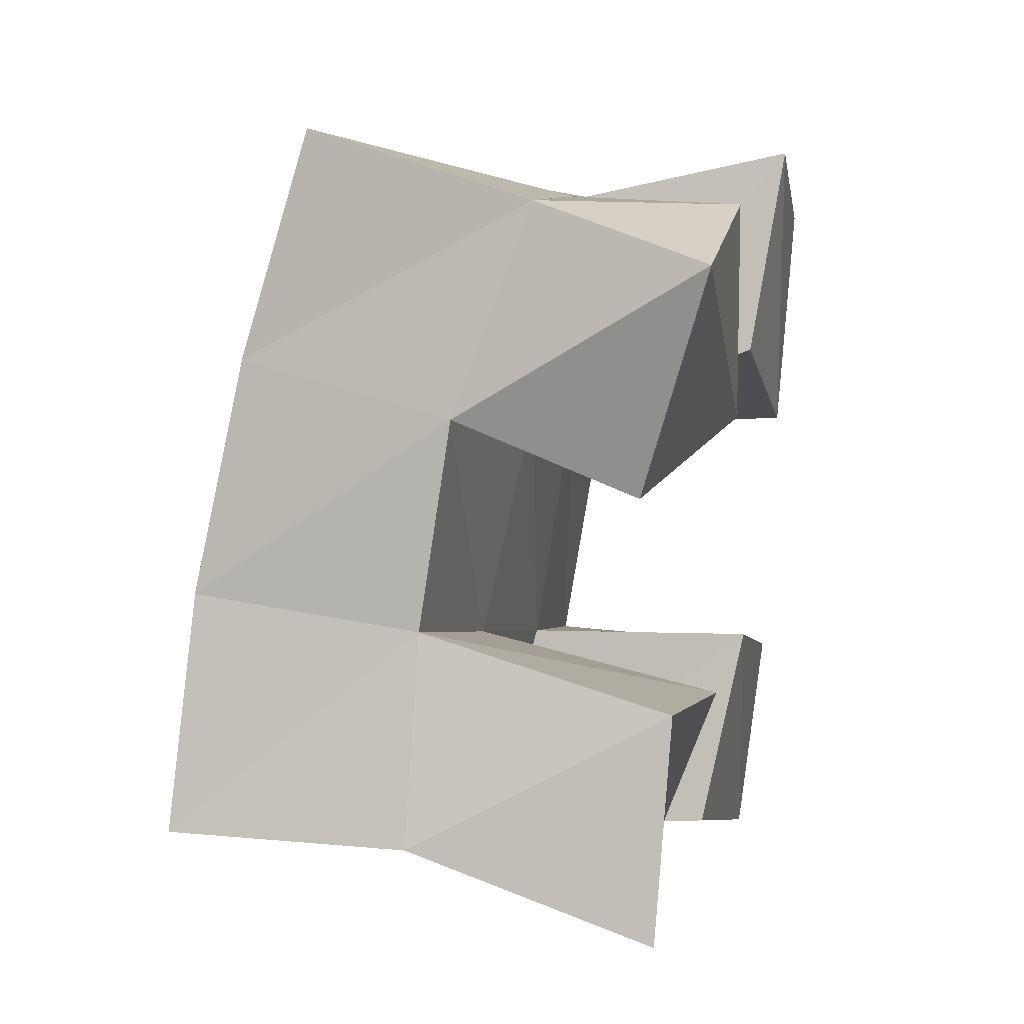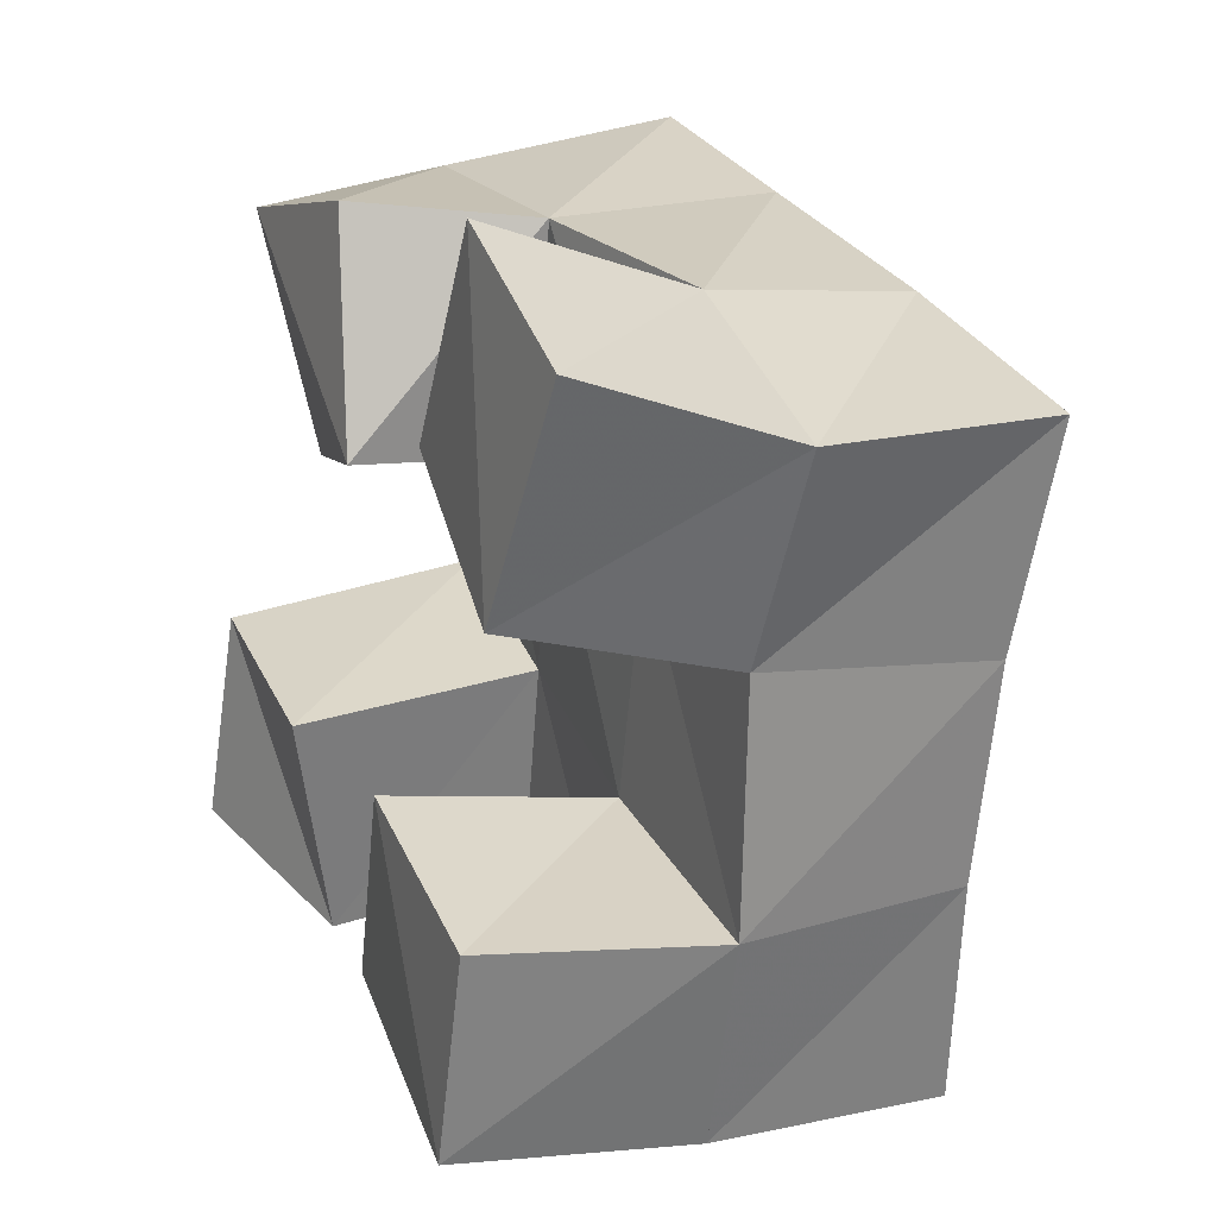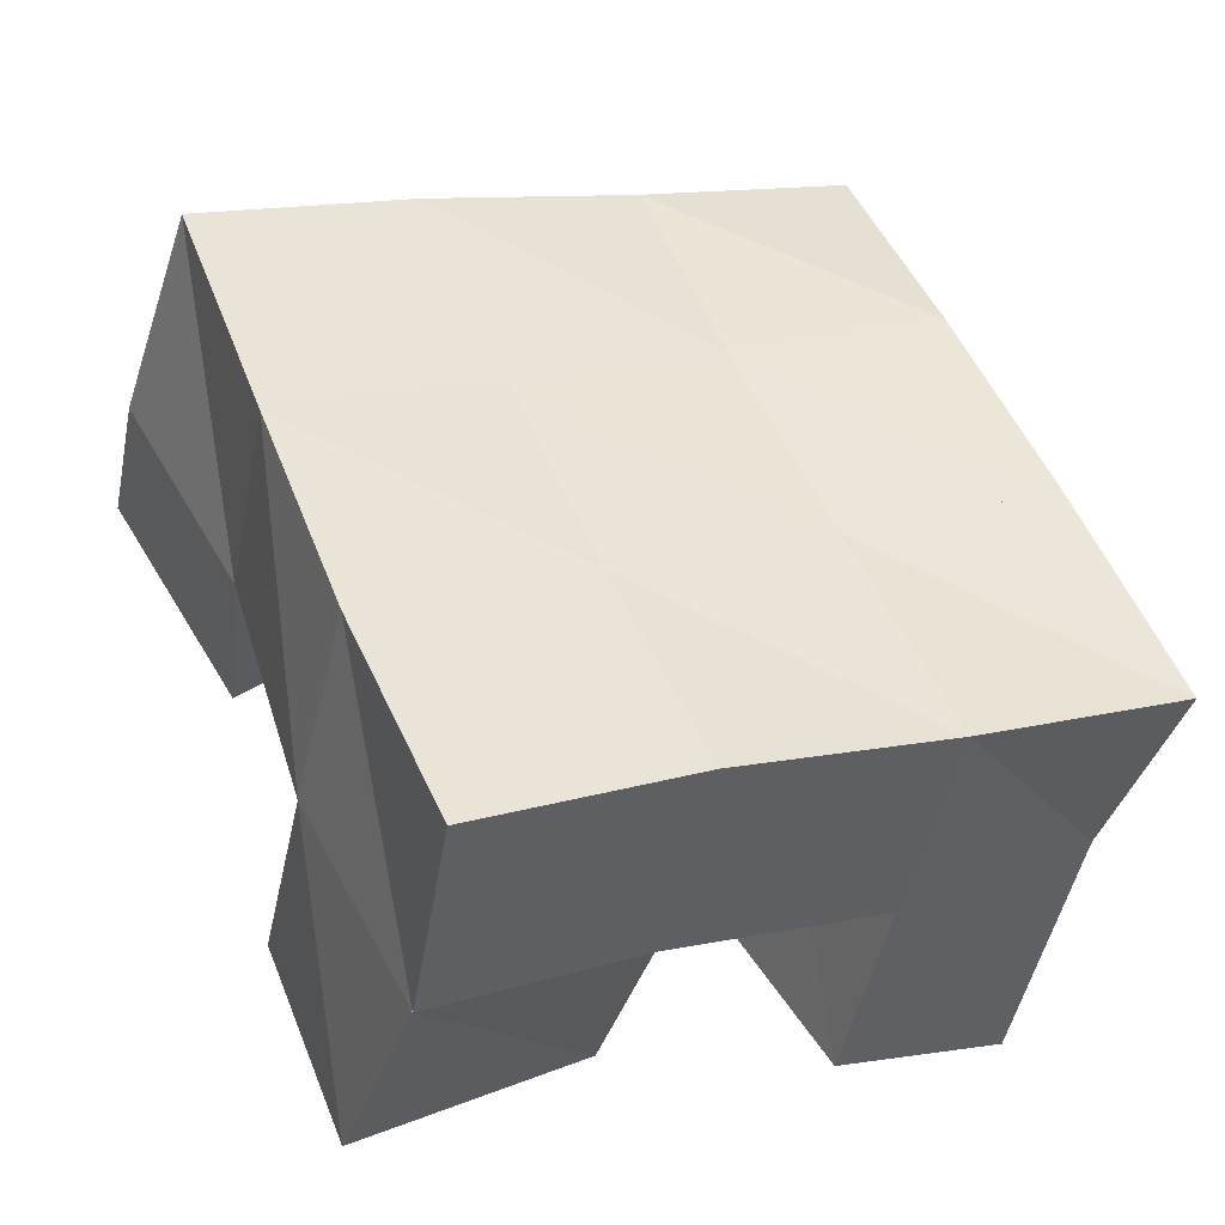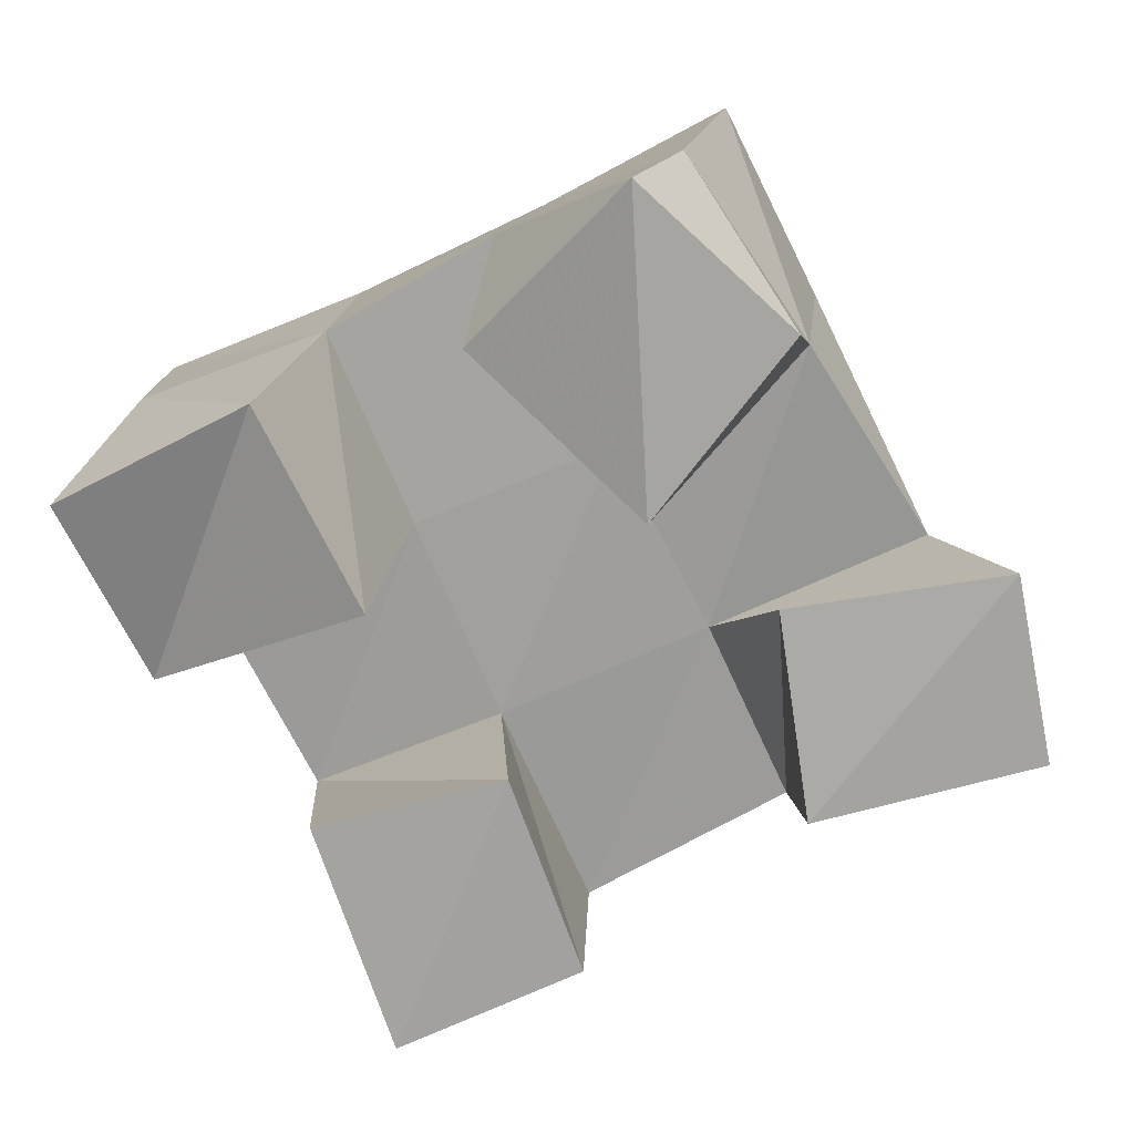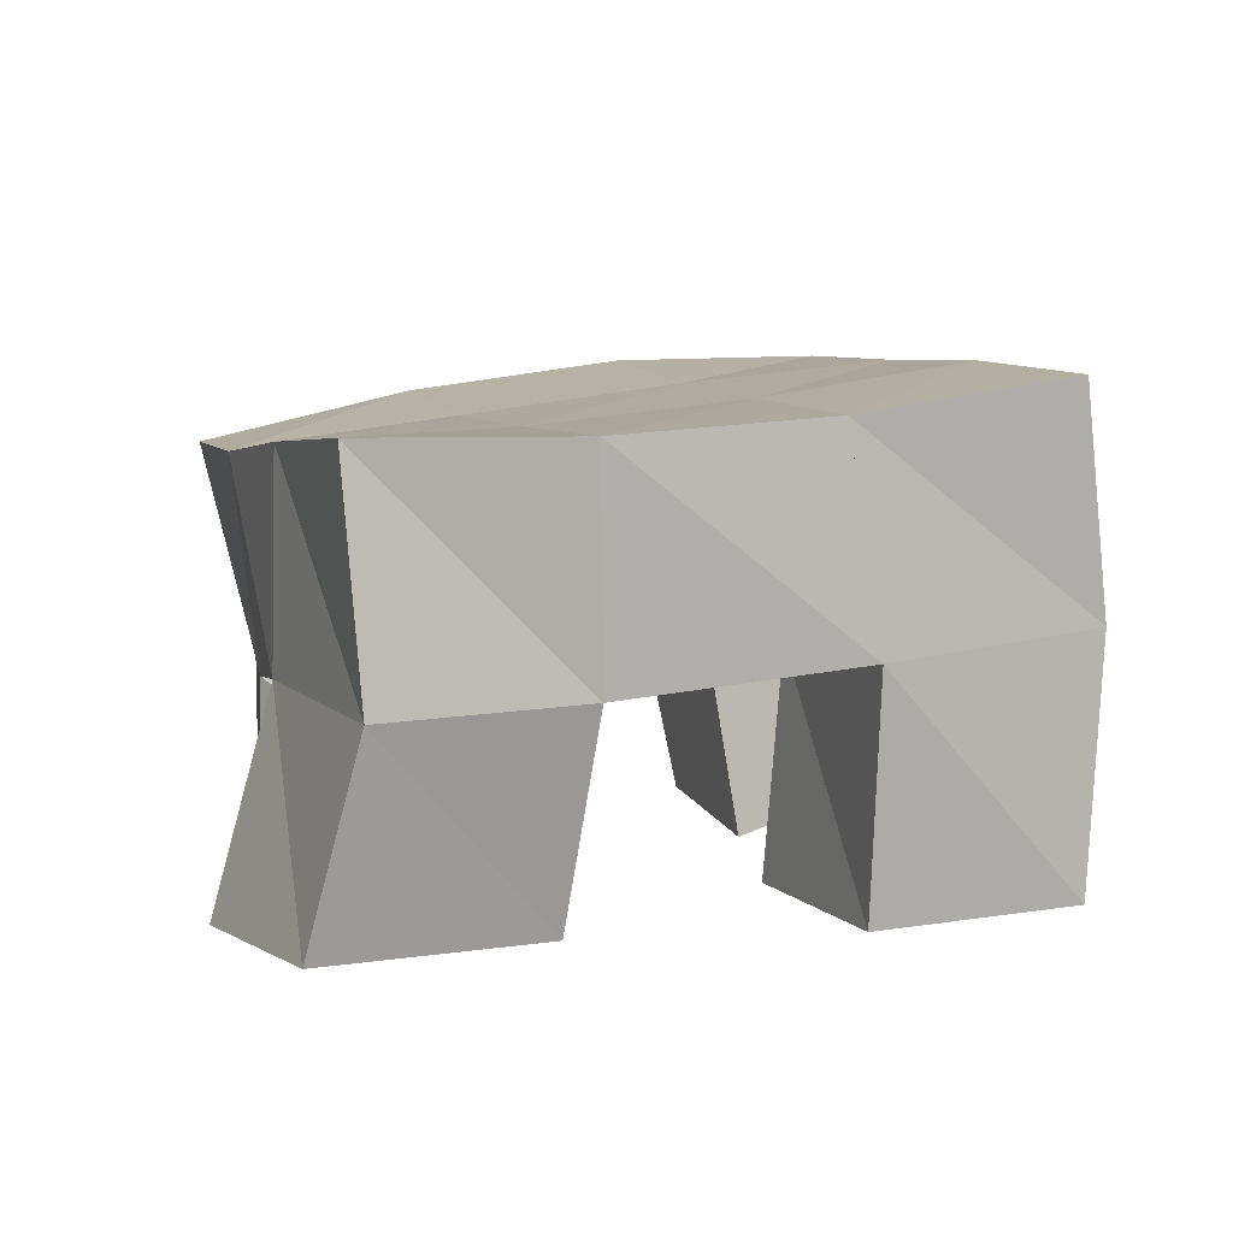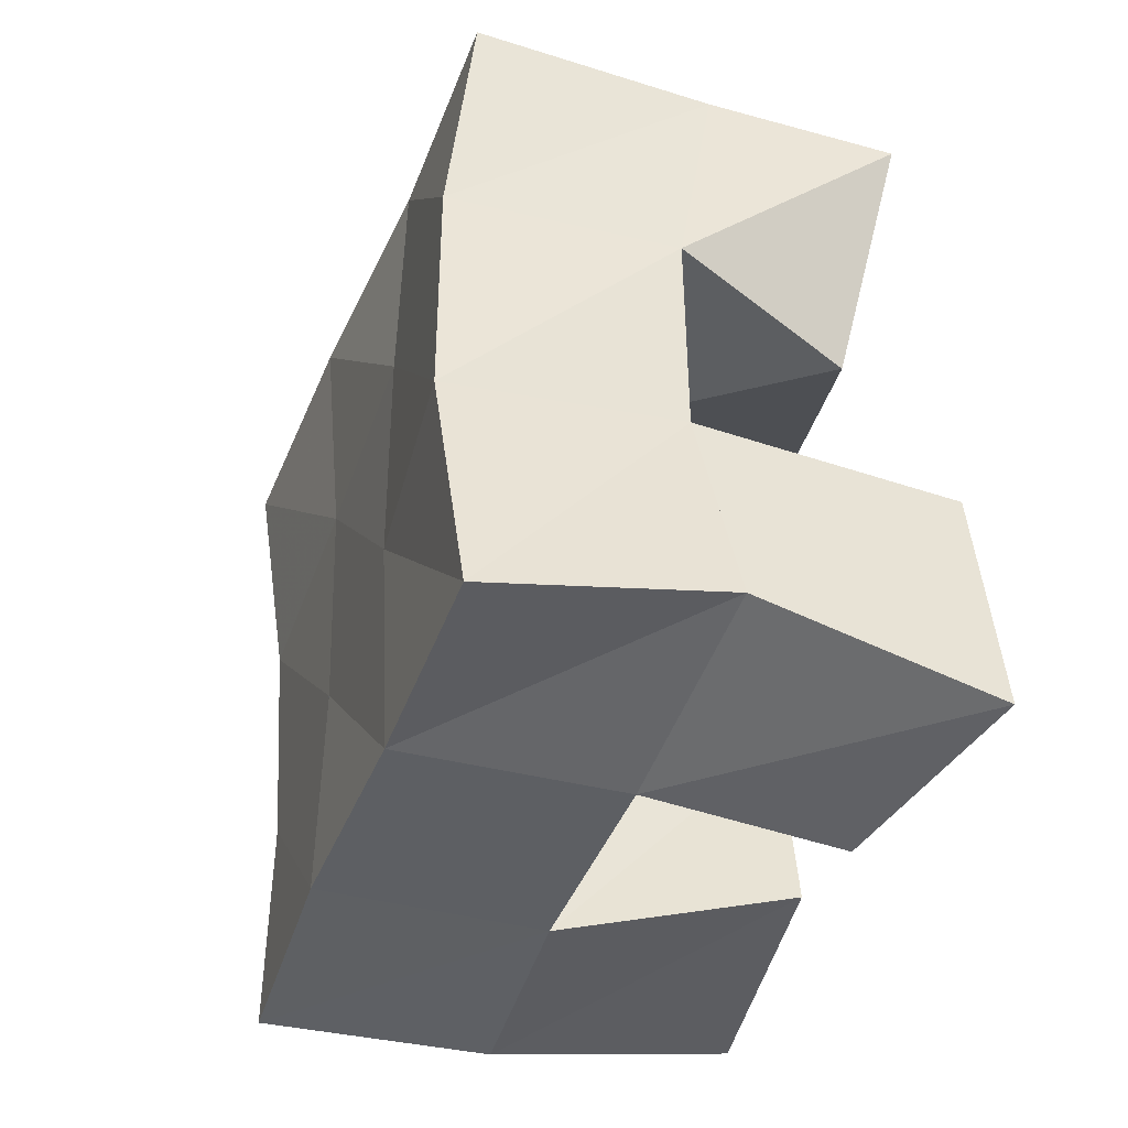
<metadata>
{"format":"obj","ext":"obj","renderer":"f3d","projection":"perspective","resolution":1024,"background":"white","views":[{"elev":21.9,"azim":-77.3,"up":"+Z"},{"elev":6.2,"azim":64.9,"up":"+Z"},{"elev":-38.9,"azim":164.1,"up":"+Z"},{"elev":-73.7,"azim":-42.9,"up":"+Y"},{"elev":7.0,"azim":94.8,"up":"+Y"},{"elev":-18.8,"azim":-109.8,"up":"+Z"}]}
</metadata>
<code>
v 3.176 0.1027 -0.5437
v 3.177 0.1553 -0.5279
v 3.218 0.116 -0.5631
v 3.221 0.1595 -0.5549
v 3.192 0.1026 -0.4987
v 3.197 0.157 -0.4877
v 3.24 0.1 -0.516
v 3.242 0.1539 -0.5071
v 3.304 0.103 -0.4561
v 3.307 0.1469 -0.4776
v 3.342 0.1 -0.4862
v 3.349 0.1474 -0.4948
v 3.335 0.1001 -0.4156
v 3.329 0.1482 -0.4277
v 3.37 0.1008 -0.4413
v 3.374 0.1467 -0.4538
v 3.218 0.1146 -0.4623
v 3.21 0.153 -0.4449
v 3.27 0.1014 -0.4613
v 3.261 0.1469 -0.461
v 3.218 0.101 -0.4109
v 3.226 0.1394 -0.4019
v 3.266 0.1017 -0.4107
v 3.277 0.141 -0.4139
v 3.264 0.1056 -0.5622
v 3.268 0.1601 -0.5722
v 3.313 0.1024 -0.5877
v 3.312 0.1582 -0.5909
v 3.287 0.1 -0.5228
v 3.287 0.1511 -0.5269
v 3.33 0.1 -0.5447
v 3.334 0.1533 -0.5469
v 3.179 0.2076 -0.531
v 3.225 0.208 -0.5493
v 3.2 0.207 -0.4851
v 3.245 0.2033 -0.503
v 3.218 0.2005 -0.4379
v 3.263 0.1969 -0.4556
v 3.233 0.1891 -0.391
v 3.279 0.1898 -0.4083
v 3.272 0.2093 -0.5664
v 3.29 0.2019 -0.521
v 3.308 0.1968 -0.4747
v 3.326 0.1946 -0.4281
v 3.318 0.2079 -0.5859
v 3.336 0.2008 -0.5398
v 3.353 0.1975 -0.4946
v 3.372 0.1981 -0.4493
f 1 2 4
f 3 1 4
f 2 6 8
f 4 2 8
f 6 5 7
f 8 6 7
f 5 1 3
f 7 5 3
f 8 7 3
f 4 8 3
f 2 1 5
f 6 2 5
f 9 10 12
f 11 9 12
f 10 14 16
f 12 10 16
f 14 13 15
f 16 14 15
f 13 9 11
f 15 13 11
f 16 15 11
f 12 16 11
f 10 9 13
f 14 10 13
f 17 18 20
f 19 17 20
f 18 22 24
f 20 18 24
f 22 21 23
f 24 22 23
f 21 17 19
f 23 21 19
f 24 23 19
f 20 24 19
f 18 17 21
f 22 18 21
f 25 26 28
f 27 25 28
f 26 30 32
f 28 26 32
f 30 29 31
f 32 30 31
f 29 25 27
f 31 29 27
f 32 31 27
f 28 32 27
f 26 25 29
f 30 26 29
f 2 33 34
f 4 2 34
f 33 35 36
f 34 33 36
f 35 6 8
f 36 35 8
f 6 2 4
f 8 6 4
f 36 8 4
f 34 36 4
f 33 2 6
f 35 33 6
f 6 35 36
f 8 6 36
f 35 37 38
f 36 35 38
f 37 18 20
f 38 37 20
f 18 6 8
f 20 18 8
f 38 20 8
f 36 38 8
f 35 6 18
f 37 35 18
f 18 37 38
f 20 18 38
f 37 39 40
f 38 37 40
f 39 22 24
f 40 39 24
f 22 18 20
f 24 22 20
f 40 24 20
f 38 40 20
f 37 18 22
f 39 37 22
f 4 34 41
f 26 4 41
f 34 36 42
f 41 34 42
f 36 8 30
f 42 36 30
f 8 4 26
f 30 8 26
f 42 30 26
f 41 42 26
f 34 4 8
f 36 34 8
f 8 36 42
f 30 8 42
f 36 38 43
f 42 36 43
f 38 20 10
f 43 38 10
f 20 8 30
f 10 20 30
f 43 10 30
f 42 43 30
f 36 8 20
f 38 36 20
f 20 38 43
f 10 20 43
f 38 40 44
f 43 38 44
f 40 24 14
f 44 40 14
f 24 20 10
f 14 24 10
f 44 14 10
f 43 44 10
f 38 20 24
f 40 38 24
f 26 41 45
f 28 26 45
f 41 42 46
f 45 41 46
f 42 30 32
f 46 42 32
f 30 26 28
f 32 30 28
f 46 32 28
f 45 46 28
f 41 26 30
f 42 41 30
f 30 42 46
f 32 30 46
f 42 43 47
f 46 42 47
f 43 10 12
f 47 43 12
f 10 30 32
f 12 10 32
f 47 12 32
f 46 47 32
f 42 30 10
f 43 42 10
f 10 43 47
f 12 10 47
f 43 44 48
f 47 43 48
f 44 14 16
f 48 44 16
f 14 10 12
f 16 14 12
f 48 16 12
f 47 48 12
f 43 10 14
f 44 43 14

</code>
